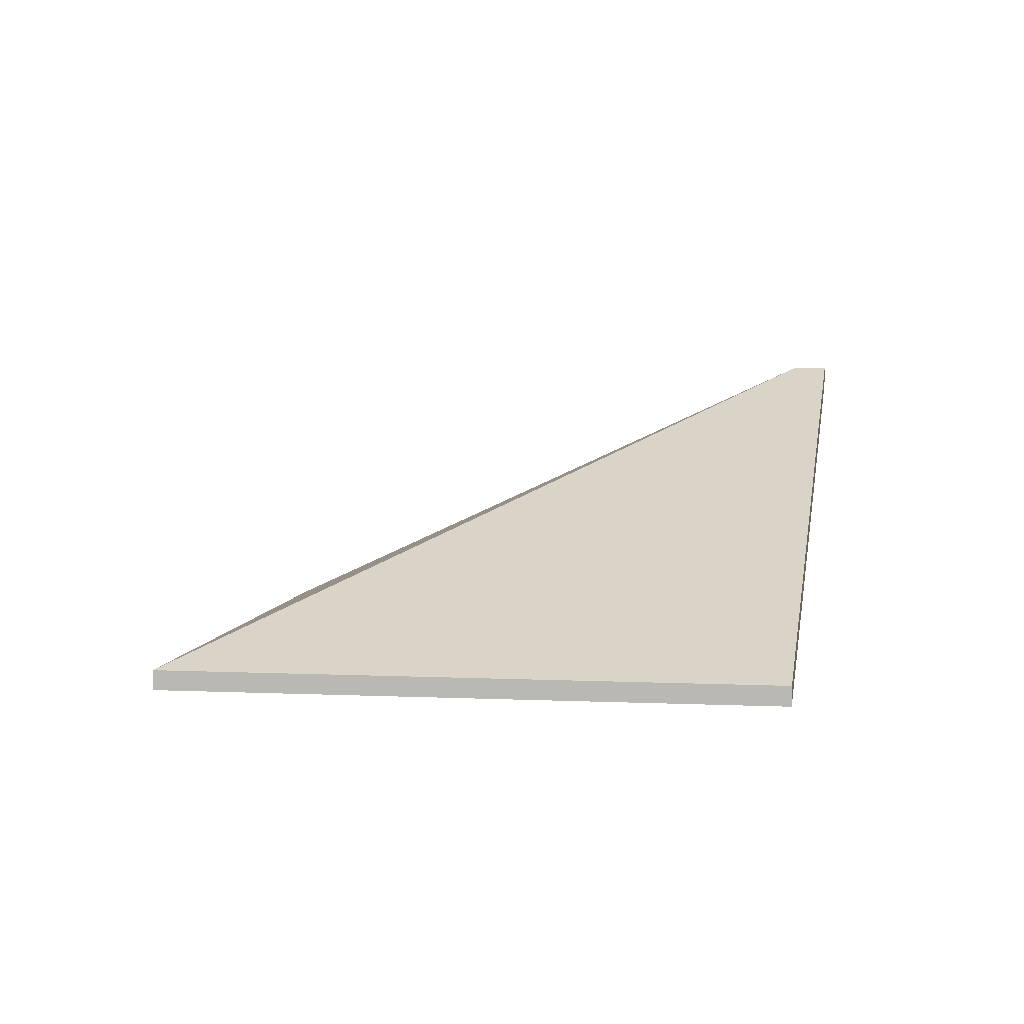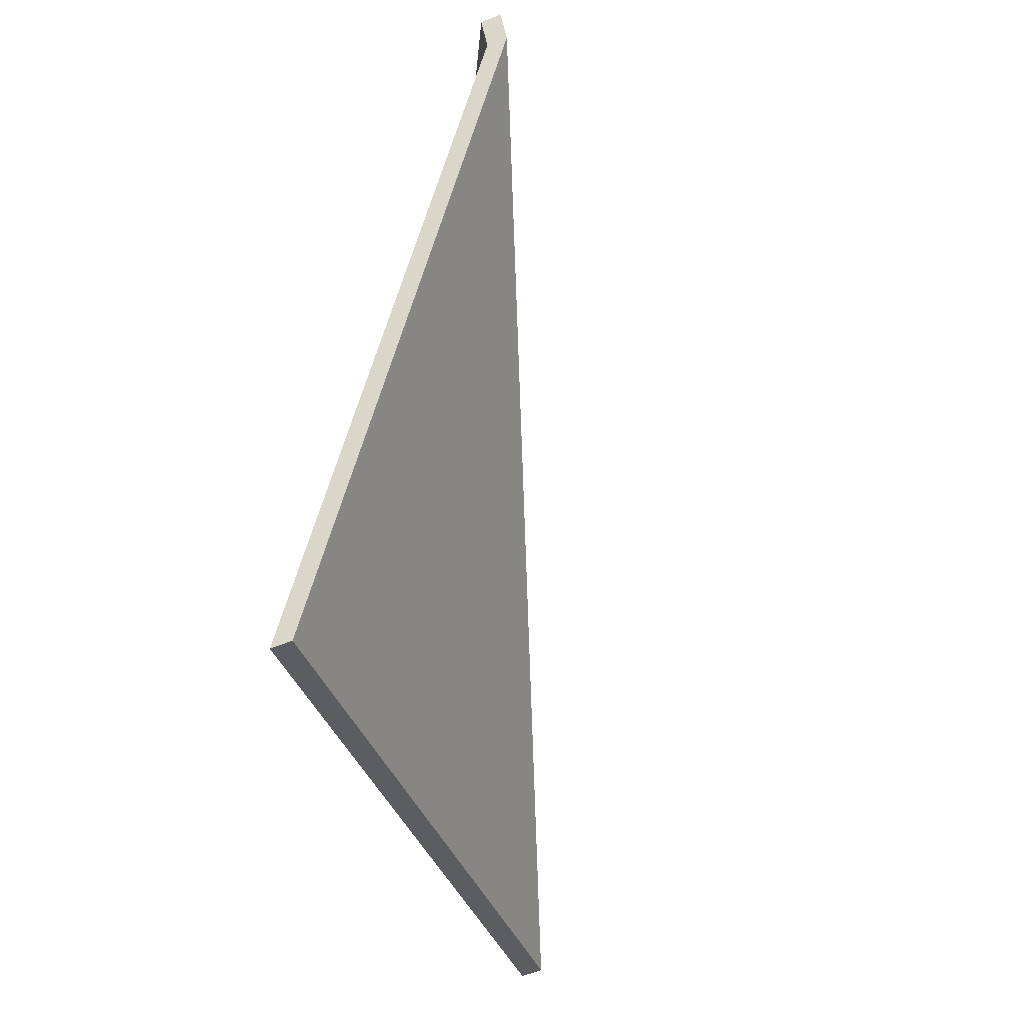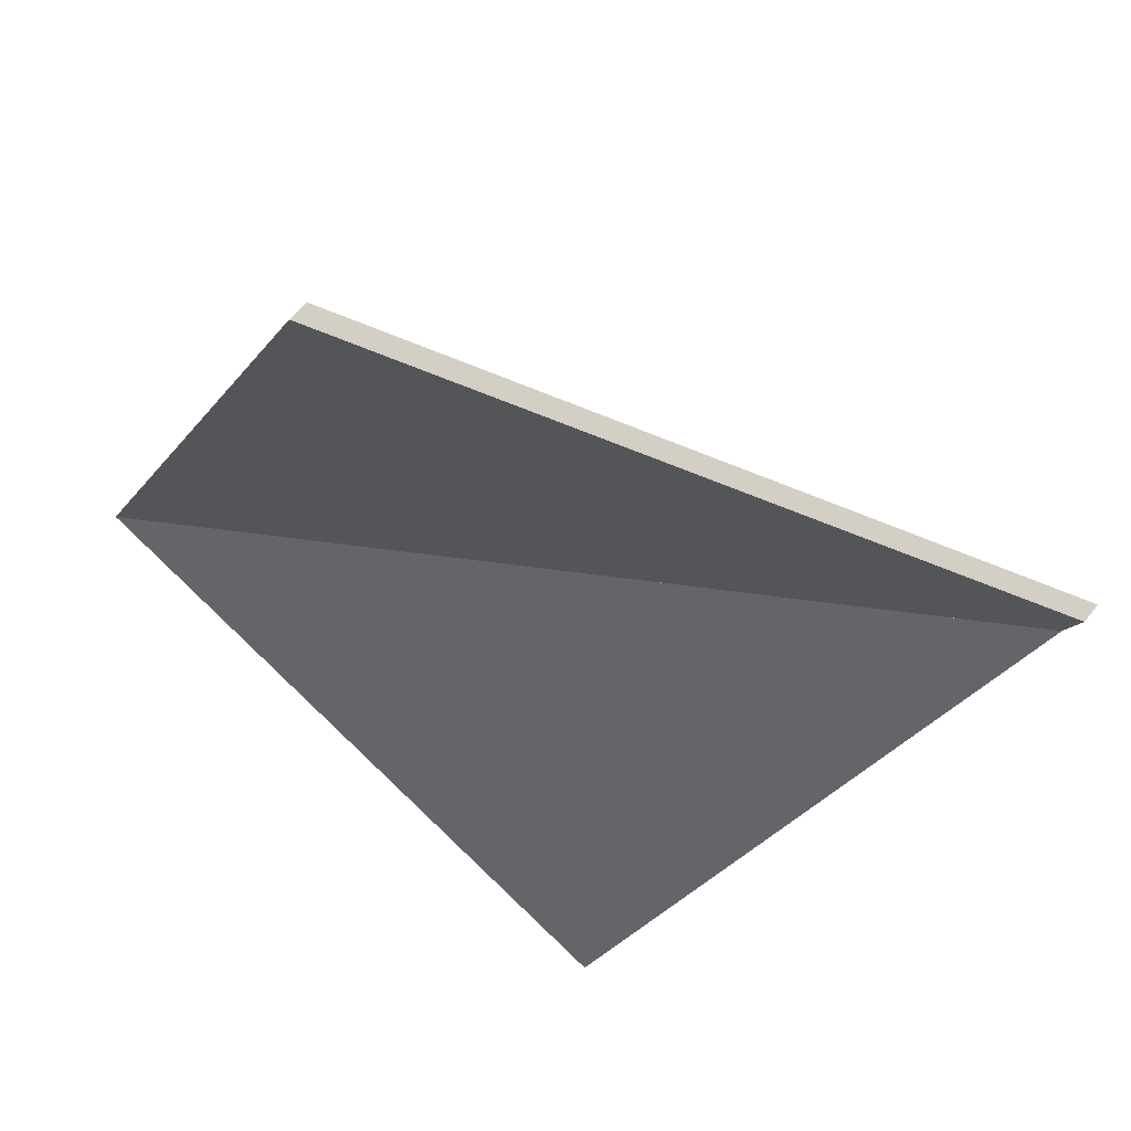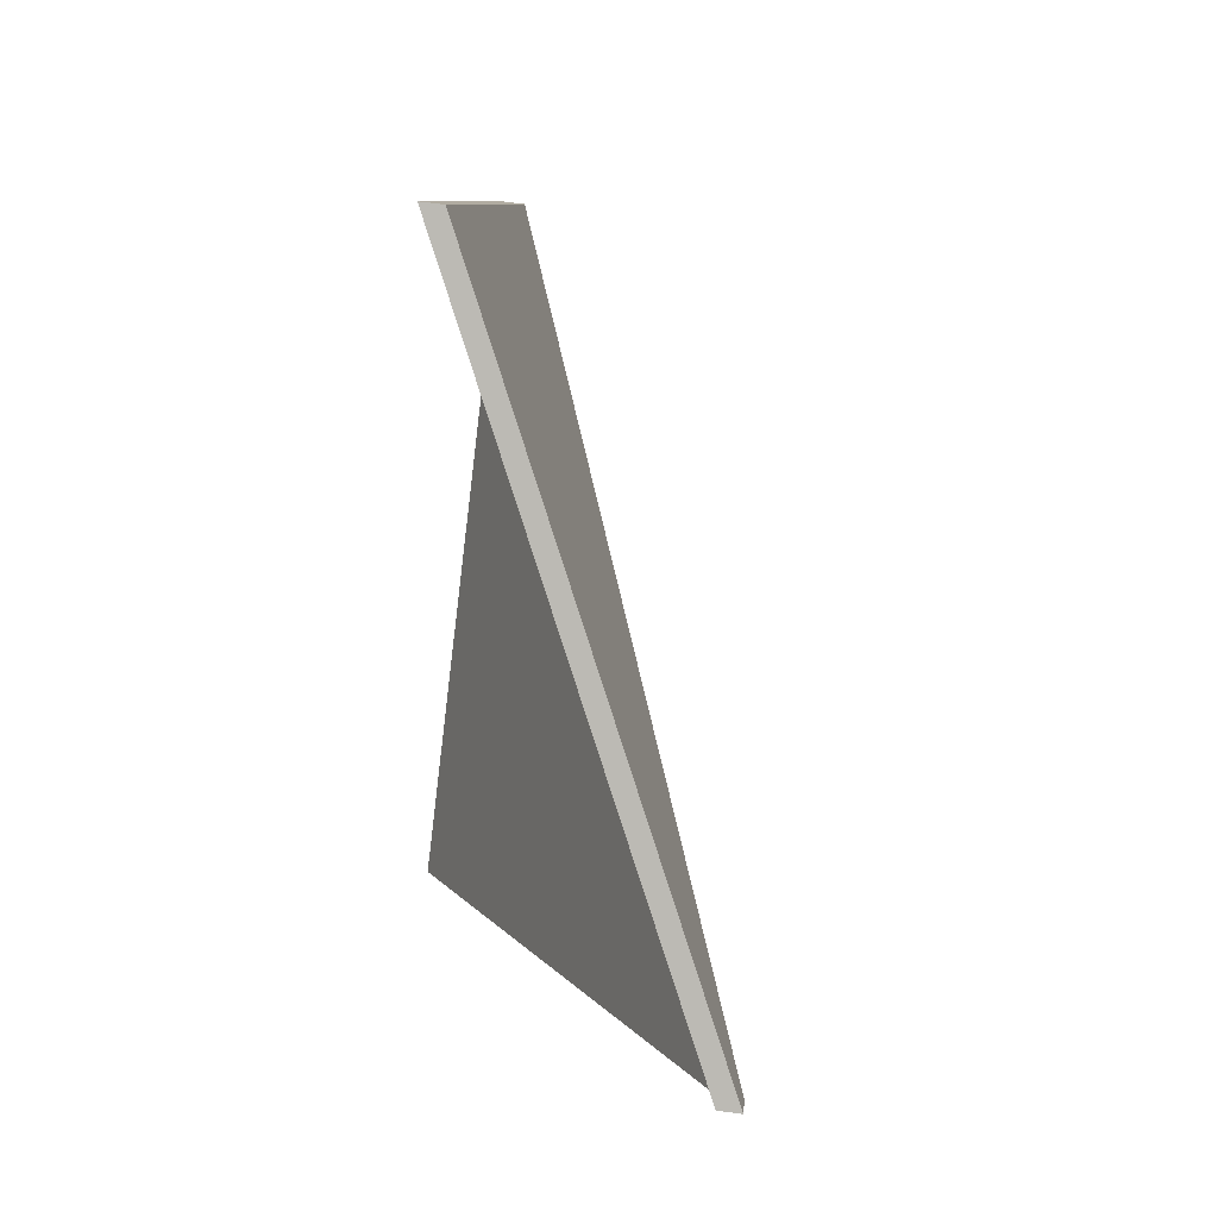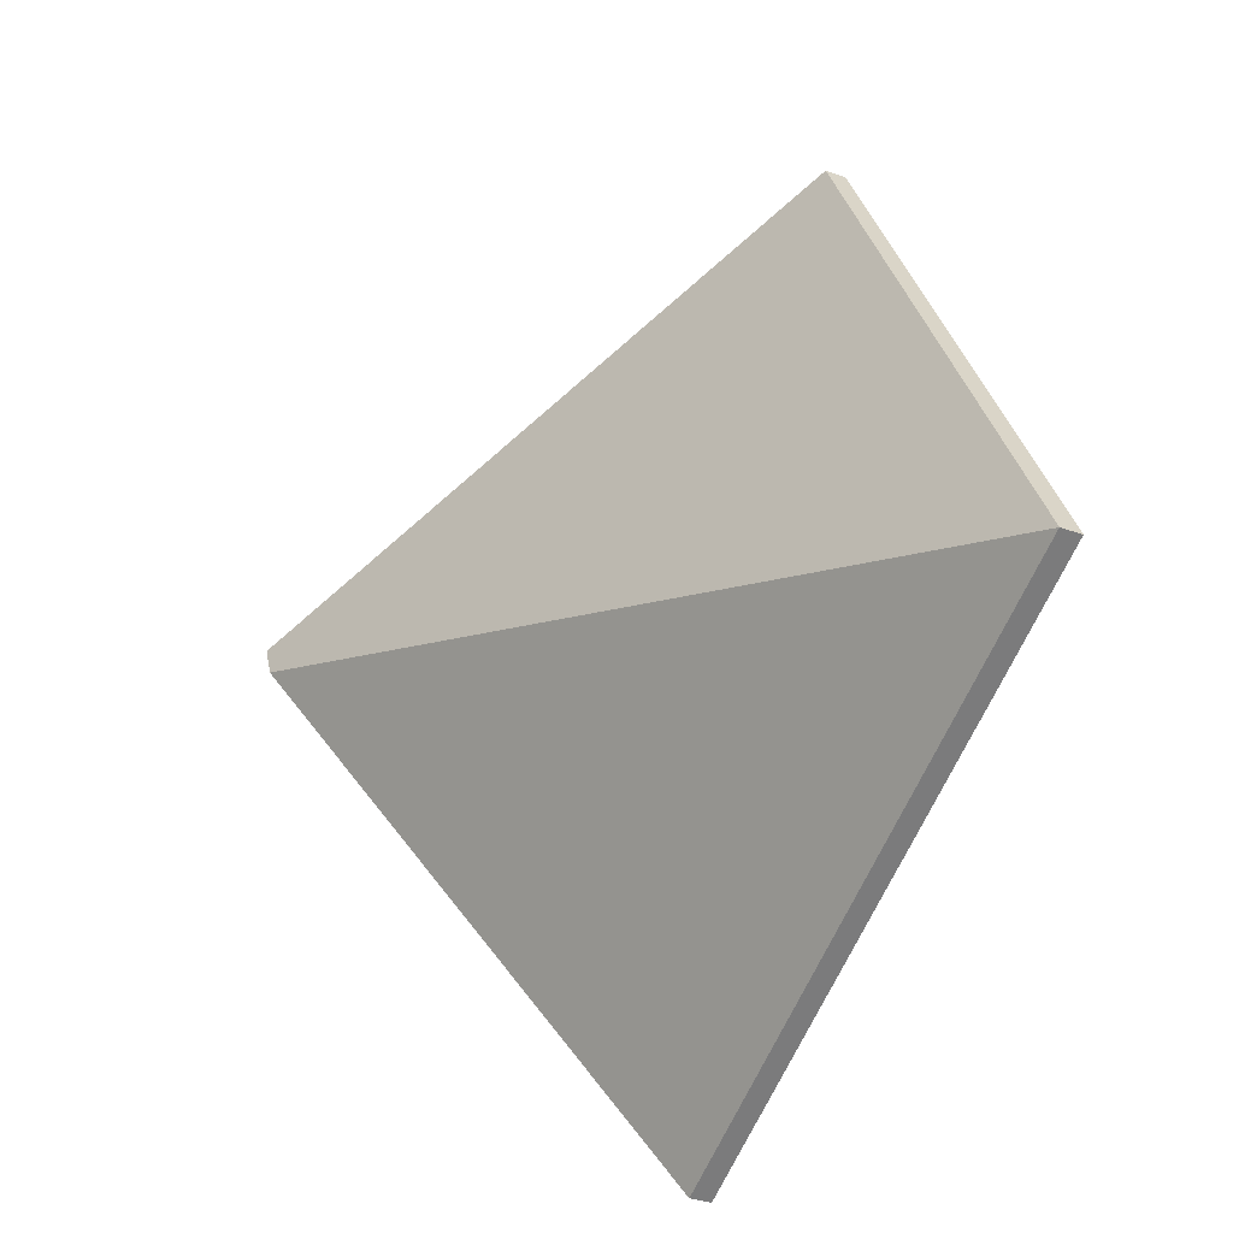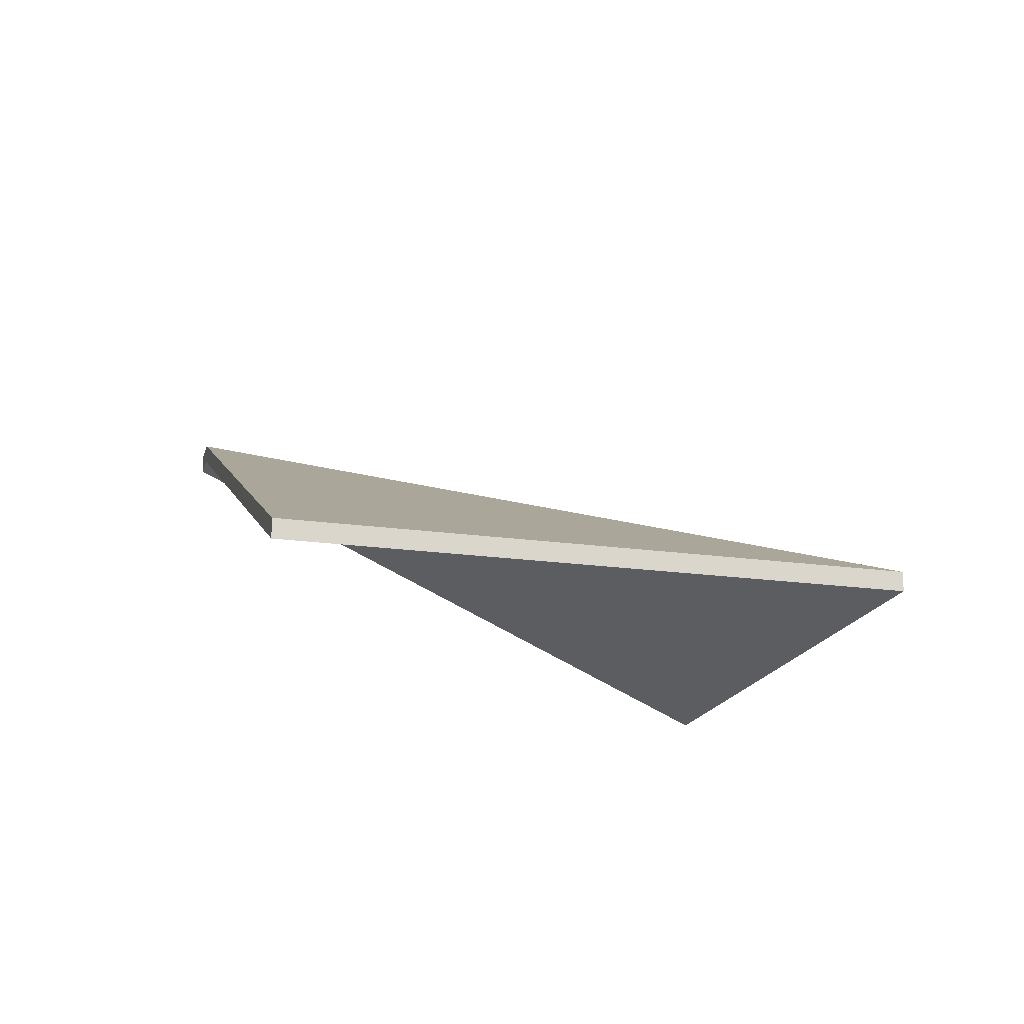
<metadata>
{"format":"obj","ext":"obj","renderer":"f3d","projection":"perspective","resolution":1024,"background":"white","views":[{"elev":5.0,"azim":-54.8,"up":"+Y"},{"elev":-65.0,"azim":111.4,"up":"+Z"},{"elev":59.6,"azim":37.5,"up":"+Z"},{"elev":71.5,"azim":97.6,"up":"+Z"},{"elev":-33.7,"azim":-116.4,"up":"+Z"},{"elev":-18.3,"azim":-169.0,"up":"+Y"}]}
</metadata>
<code>
v -0.6254 -0.04983 4.171
v -0.7106 -0.07946 4.143
v -0.7106 -0.08151 4.143
v -0.6254 -0.05189 4.171
v -0.7106 -0.07946 4.143
v -0.6526 -0.07946 4.114
v -0.6526 -0.08151 4.114
v -0.7106 -0.08151 4.143
v -0.6526 -0.07946 4.114
v -0.6254 -0.04983 4.171
v -0.6254 -0.05189 4.171
v -0.6526 -0.08151 4.114
v -0.7106 -0.07946 4.143
v -0.6254 -0.04983 4.171
v -0.6526 -0.07946 4.114
v -0.6526 -0.08151 4.114
v -0.6254 -0.05189 4.171
v -0.7106 -0.08151 4.143
v -0.6238 -0.04987 4.174
v -0.6816 -0.07946 4.201
v -0.6816 -0.08151 4.201
v -0.6238 -0.05193 4.174
v -0.6254 -0.04983 4.171
v -0.6238 -0.04987 4.174
v -0.6238 -0.05193 4.174
v -0.6254 -0.05189 4.171
v -0.6816 -0.07946 4.201
v -0.7106 -0.07946 4.143
v -0.7106 -0.08151 4.143
v -0.6816 -0.08151 4.201
v -0.7106 -0.07946 4.143
v -0.6254 -0.04983 4.171
v -0.6254 -0.05189 4.171
v -0.7106 -0.08151 4.143
v -0.6238 -0.04987 4.174
v -0.6254 -0.04983 4.171
v -0.7106 -0.07946 4.143
v -0.6816 -0.07946 4.201
v -0.7106 -0.08151 4.143
v -0.6254 -0.05189 4.171
v -0.6238 -0.05193 4.174
v -0.6816 -0.08151 4.201
f 1 2 3
f 1 3 4
f 5 6 7
f 5 7 8
f 9 10 11
f 9 11 12
f 13 14 15
f 16 17 18
f 19 20 21
f 19 21 22
f 23 24 25
f 23 25 26
f 27 28 29
f 27 29 30
f 31 32 33
f 31 33 34
f 35 36 37
f 35 37 38
f 39 40 41
f 39 41 42

</code>
